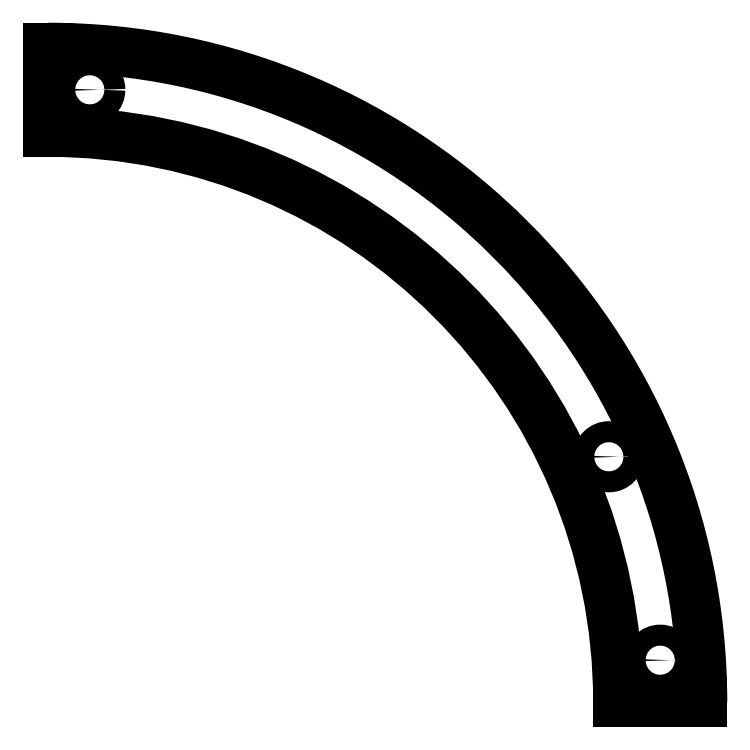
<metadata>
{"format":"dxf","ext":"dxf","renderer":"ezdxf+matplotlib","layout":"modelspace","background":"white","min_lineweight":24,"dpi":150}
</metadata>
<code>
0
SECTION
2
ENTITIES
0
ARC
8
0
10
0
20
0
40
5.424
50
0
51
90
0
ARC
8
0
10
0
20
0
40
6.224
50
0
51
90
0
LINE
8
0
10
0
20
5.424
11
0
21
6.224
0
LINE
8
0
10
5.424
20
0
11
6.224
21
0
0
CIRCLE
8
0
10
5.335
20
2.334
40
0.1
0
CIRCLE
8
0
10
0.4
20
5.824
40
0.1
0
CIRCLE
8
0
10
5.824
20
0.4
40
0.1
0
ENDSEC
0
EOF

</code>
